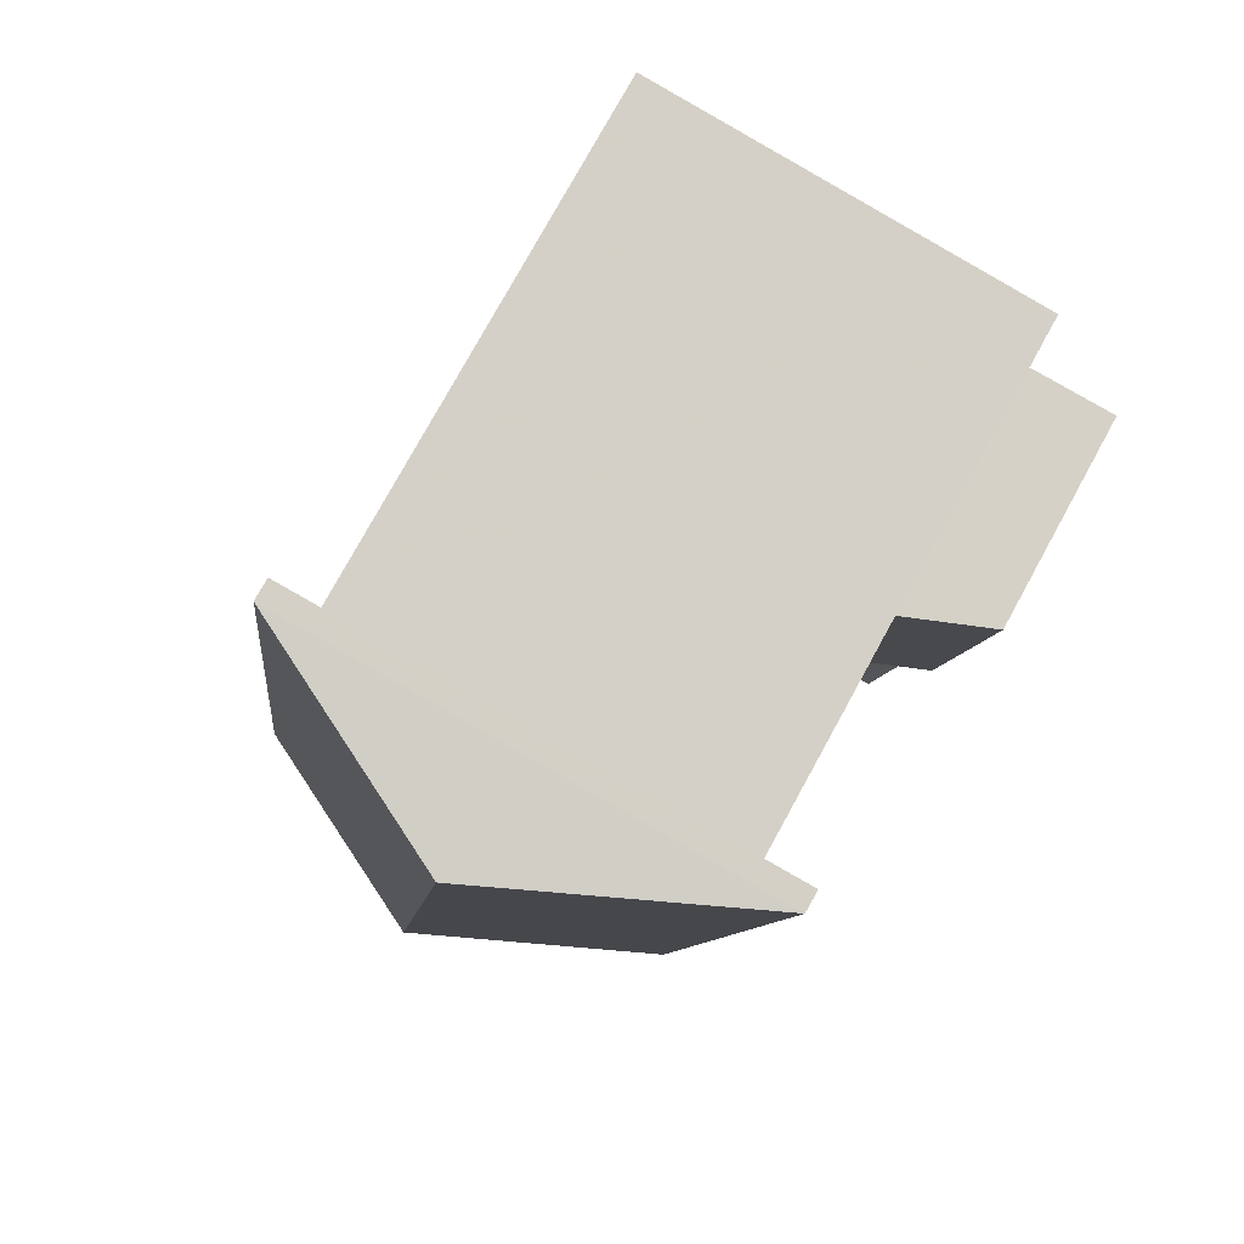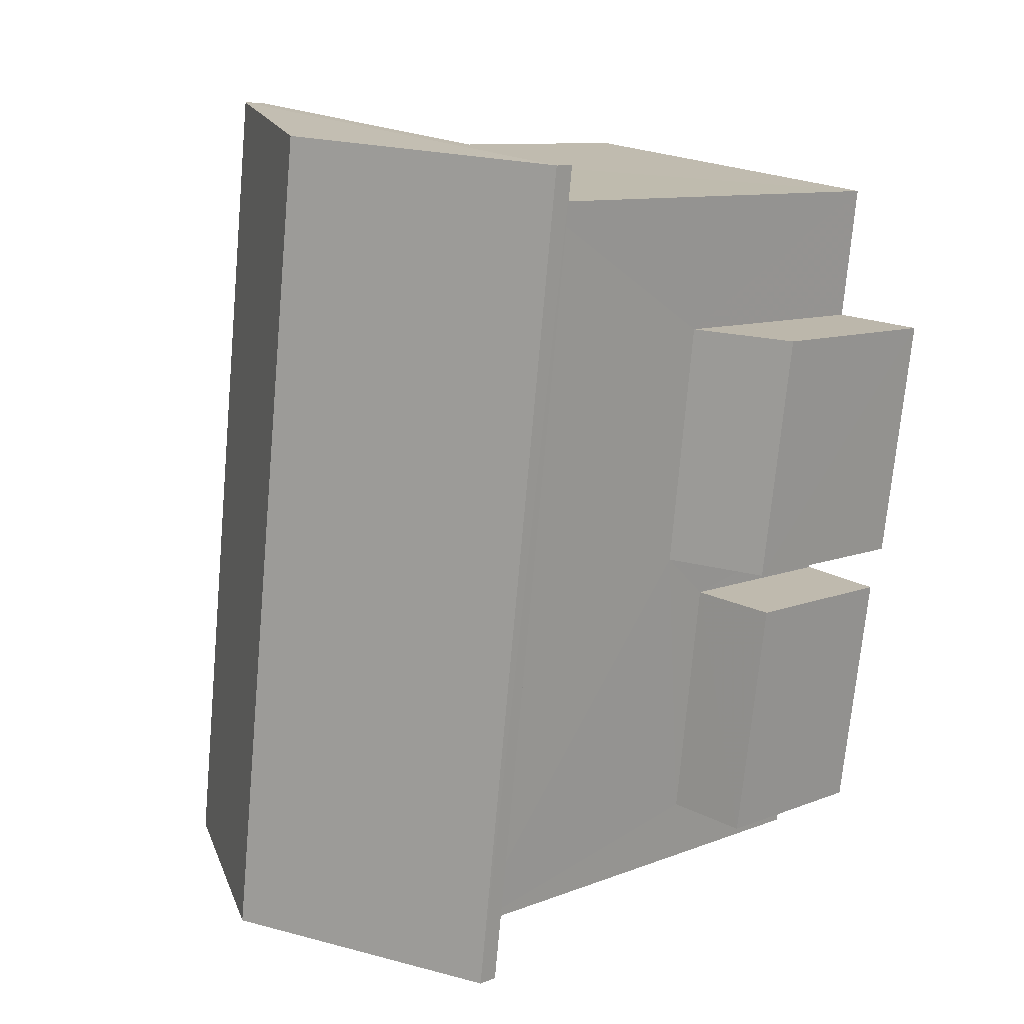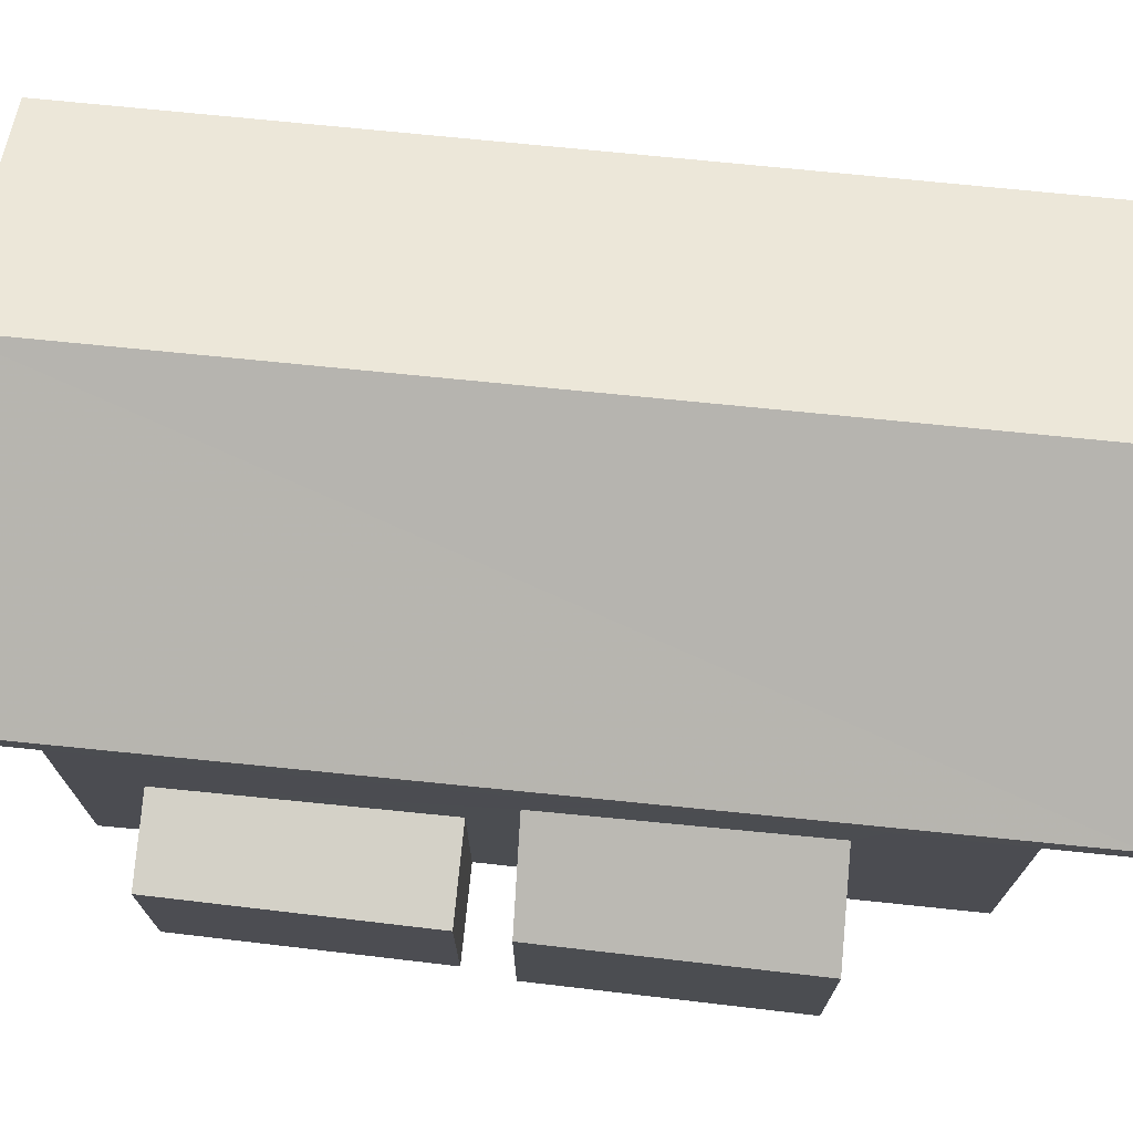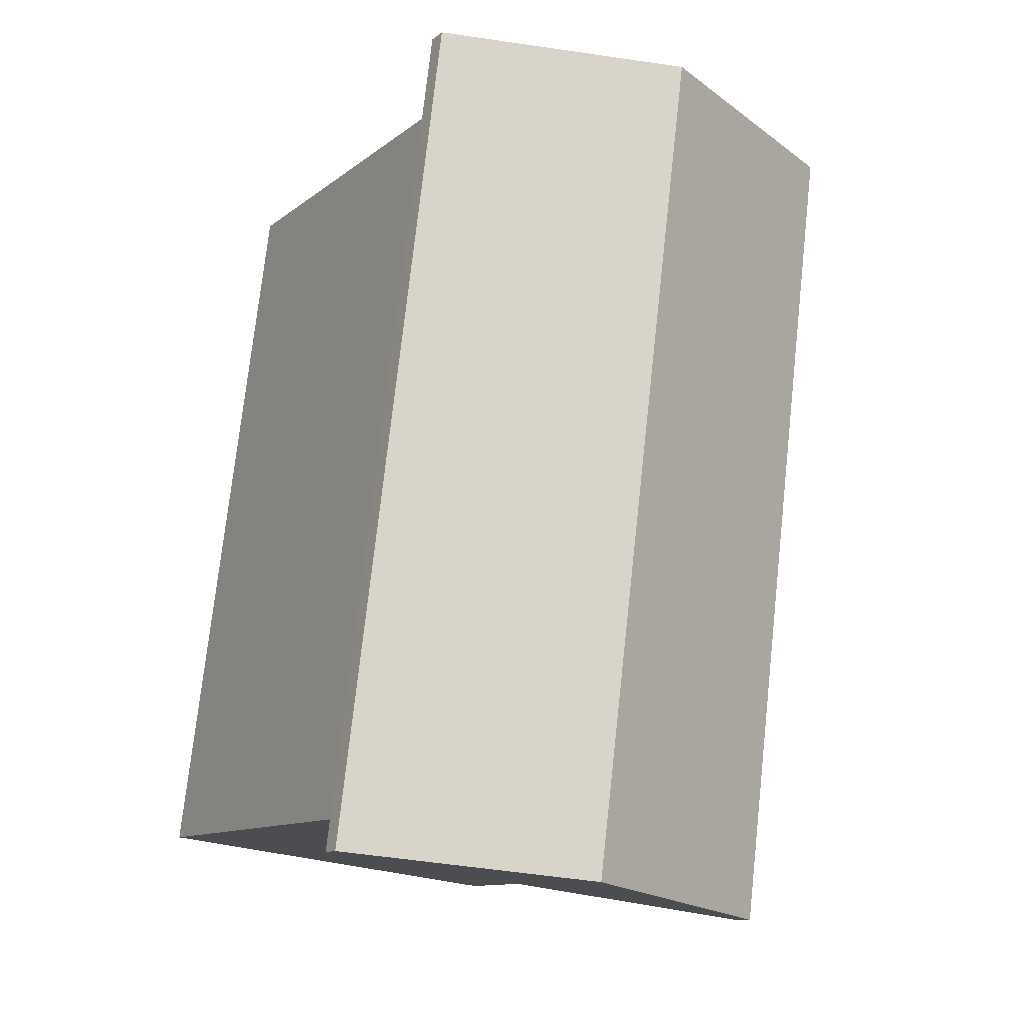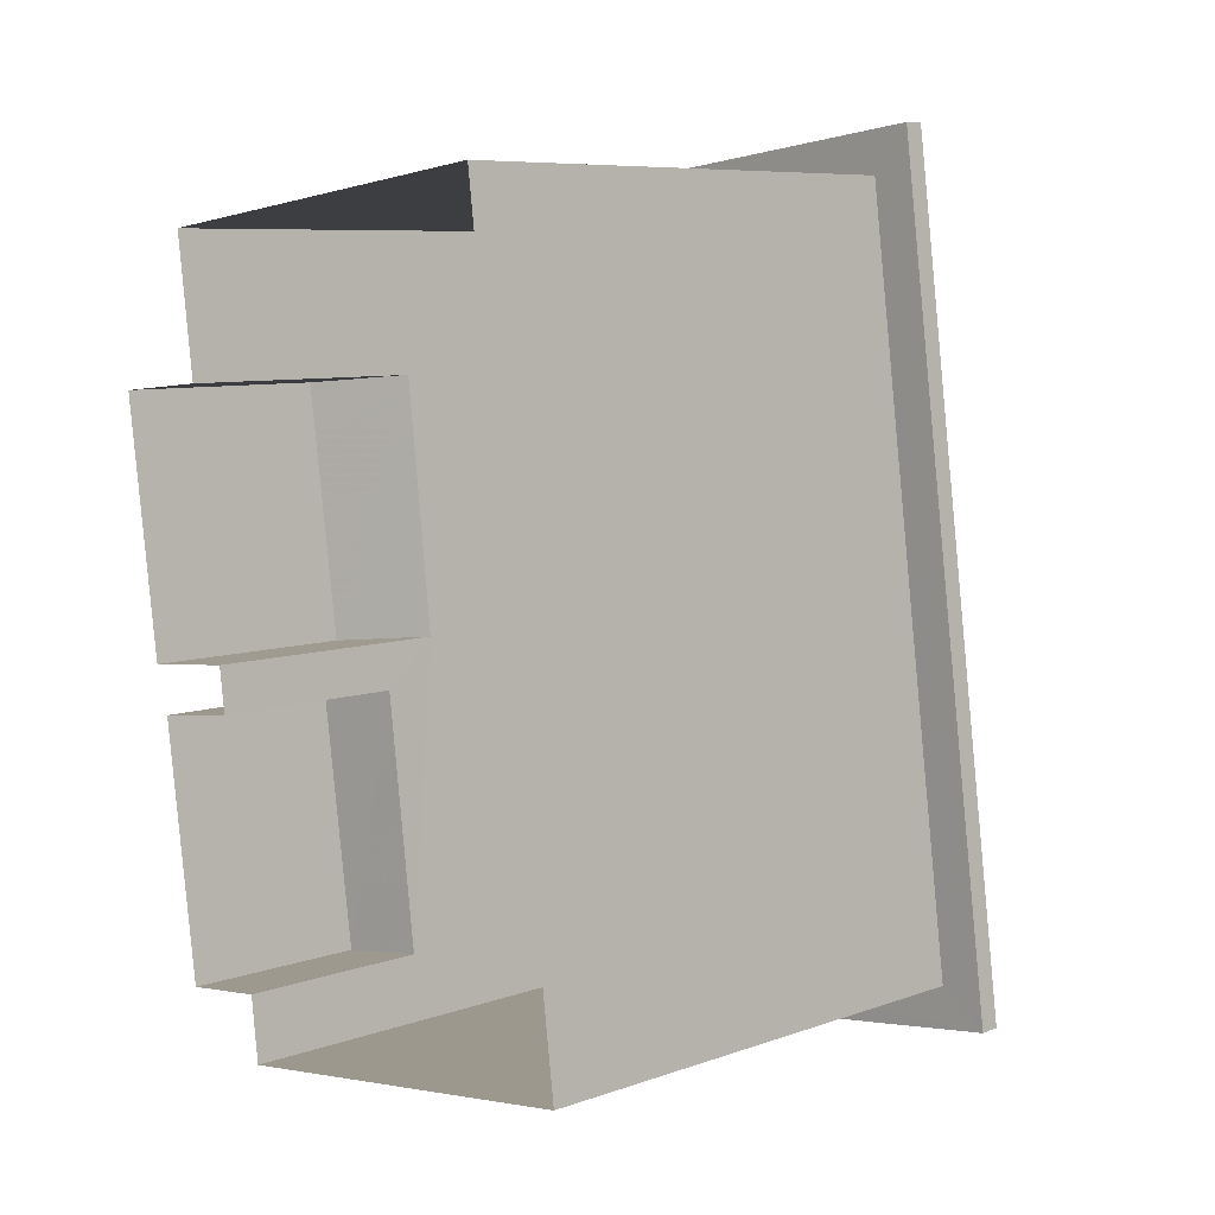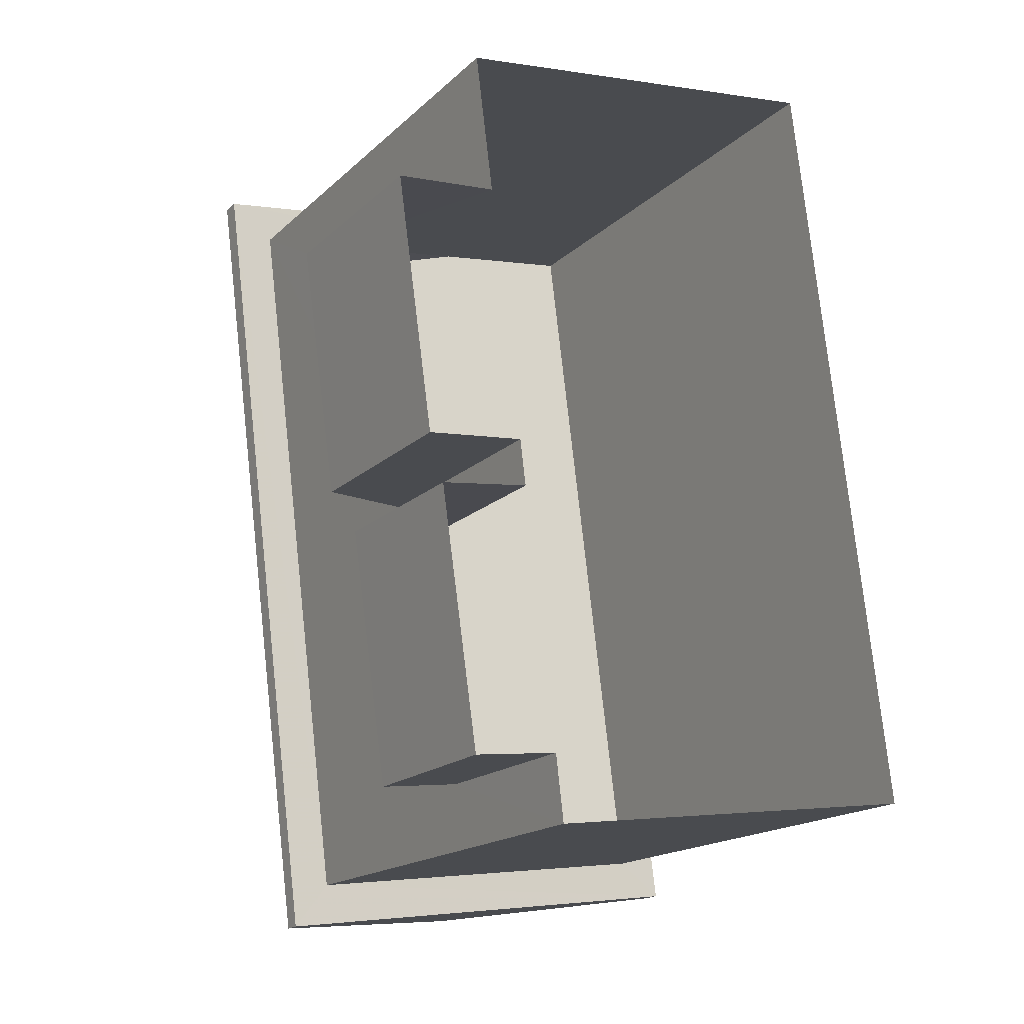
<metadata>
{"format":"obj","ext":"obj","renderer":"f3d","projection":"perspective","resolution":1024,"background":"white","views":[{"elev":77.3,"azim":28.8,"up":"+Y"},{"elev":10.1,"azim":45.6,"up":"+Y"},{"elev":74.4,"azim":88.5,"up":"+Z"},{"elev":-11.3,"azim":-29.4,"up":"+Y"},{"elev":7.7,"azim":-135.2,"up":"+Y"},{"elev":-16.9,"azim":150.3,"up":"+Y"}]}
</metadata>
<code>
v -8.873e+04 -9.849e+04 9.515
v -8.873e+04 -9.849e+04 9.515
v -8.874e+04 -9.849e+04 9.515
v -8.874e+04 -9.85e+04 9.514
v -8.873e+04 -9.849e+04 9.514
v -8.873e+04 -9.85e+04 9.514
v -8.873e+04 -9.85e+04 9.514
v -8.873e+04 -9.849e+04 9.515
v -8.873e+04 -9.849e+04 9.514
v -8.873e+04 -9.849e+04 9.514
v -8.873e+04 -9.85e+04 9.514
v -8.873e+04 -9.849e+04 9.514
v -8.873e+04 -9.849e+04 15.58
v -8.873e+04 -9.85e+04 15.58
v -8.873e+04 -9.849e+04 15.58
v -8.873e+04 -9.85e+04 15.58
v -8.874e+04 -9.85e+04 15.58
v -8.874e+04 -9.849e+04 15.58
v -8.874e+04 -9.849e+04 15.58
v -8.874e+04 -9.85e+04 15.58
v -8.873e+04 -9.85e+04 17.2
v -8.873e+04 -9.849e+04 17.2
v -8.874e+04 -9.85e+04 15.83
v -8.874e+04 -9.849e+04 15.83
v -8.873e+04 -9.849e+04 15.83
v -8.873e+04 -9.849e+04 11.84
v -8.873e+04 -9.85e+04 11.75
v -8.873e+04 -9.849e+04 11.75
v -8.873e+04 -9.85e+04 11.84
v -8.873e+04 -9.849e+04 12.56
v -8.873e+04 -9.849e+04 12.07
v -8.873e+04 -9.849e+04 12.07
v -8.873e+04 -9.849e+04 12.54
v -8.873e+04 -9.85e+04 15.83
f 1 2 3
f 4 3 5
f 4 6 7
f 2 8 9
f 6 10 11
f 11 10 12
f 5 2 9
f 4 5 10
f 3 2 5
f 4 10 6
f 13 14 15
f 13 16 14
f 16 17 14
f 18 13 19
f 17 18 19
f 19 13 15
f 14 17 20
f 19 20 17
f 21 22 23
f 23 22 24
f 22 21 25
f 26 27 28
f 26 29 27
f 30 31 32
f 30 33 31
f 25 21 34
f 21 23 34
f 14 4 7
f 14 20 4
f 24 18 17
f 23 24 17
f 22 25 24
f 27 11 12
f 28 27 12
f 19 1 3
f 19 15 1
f 10 28 12
f 10 26 28
f 31 9 8
f 32 31 8
f 6 11 27
f 29 6 27
f 23 17 16
f 34 23 16
f 2 1 30
f 1 15 30
f 26 5 33
f 10 5 26
f 33 15 14
f 30 15 33
f 7 29 14
f 6 29 7
f 29 26 33
f 29 33 14
f 20 3 4
f 20 19 3
f 2 32 8
f 2 30 32
f 5 9 31
f 33 5 31
f 25 13 18
f 24 25 18
f 34 16 13
f 25 34 13

</code>
